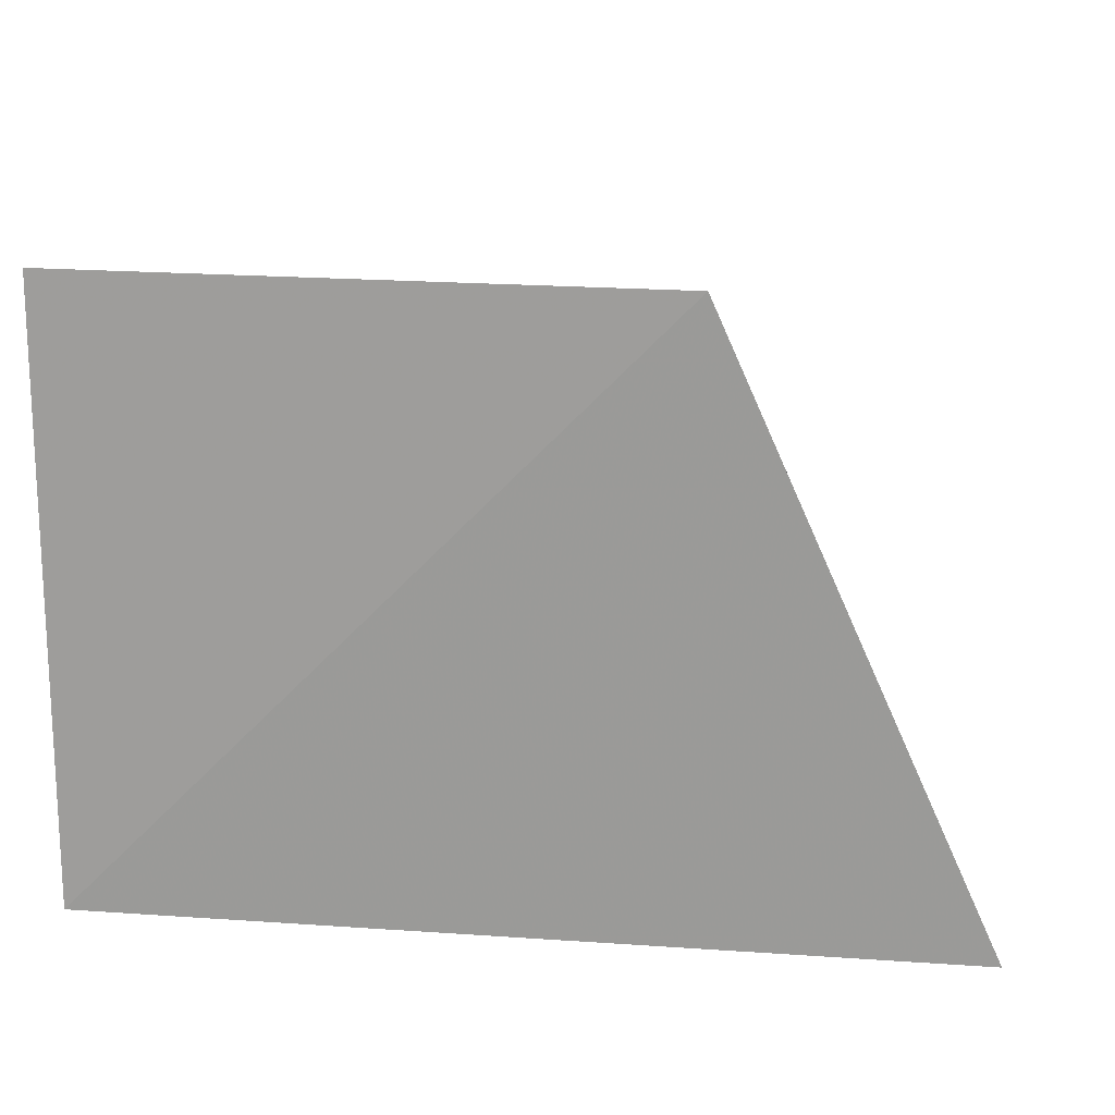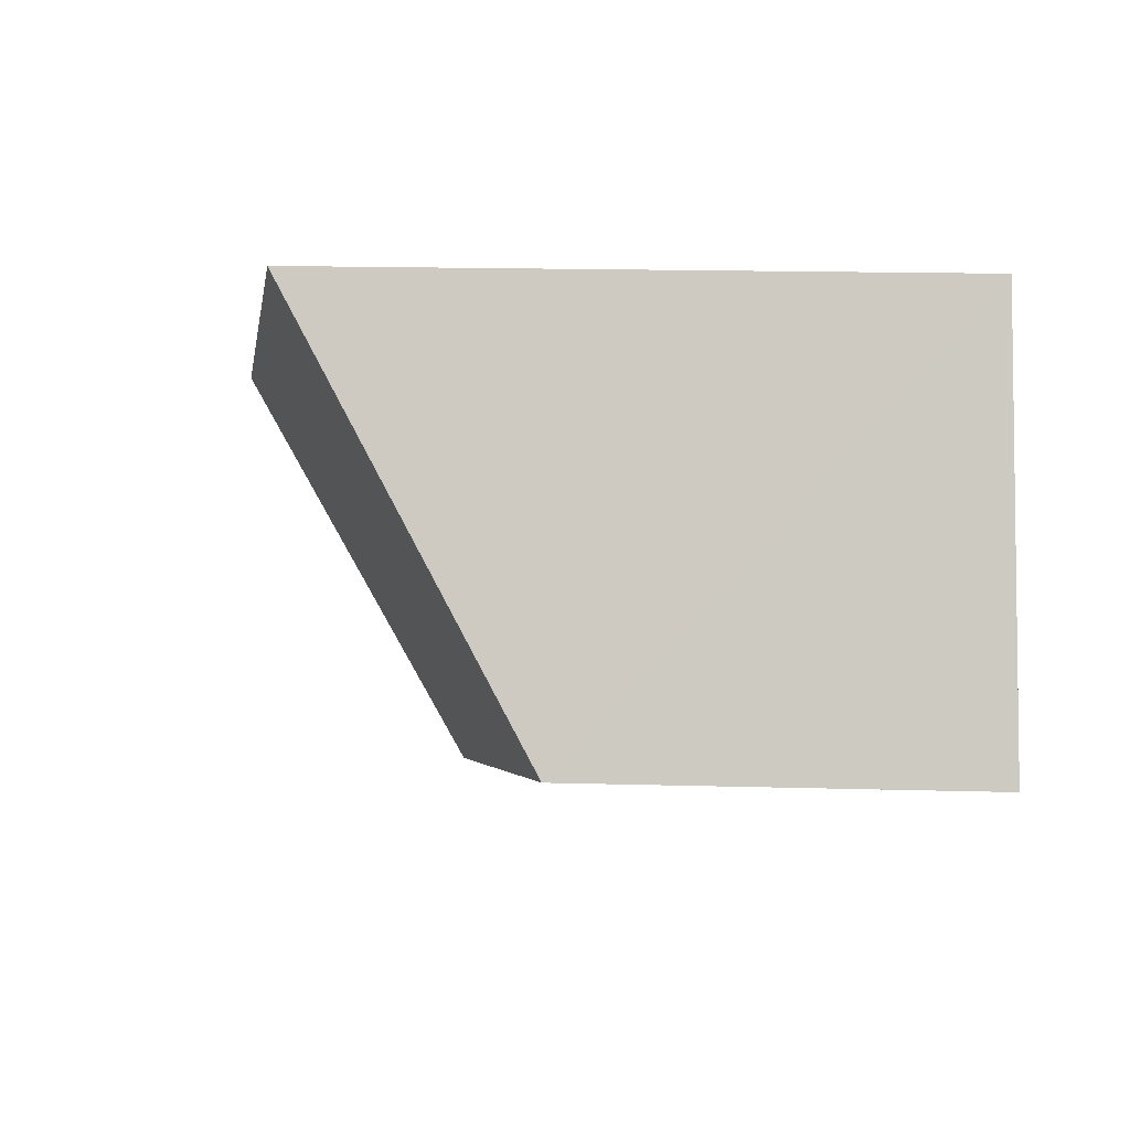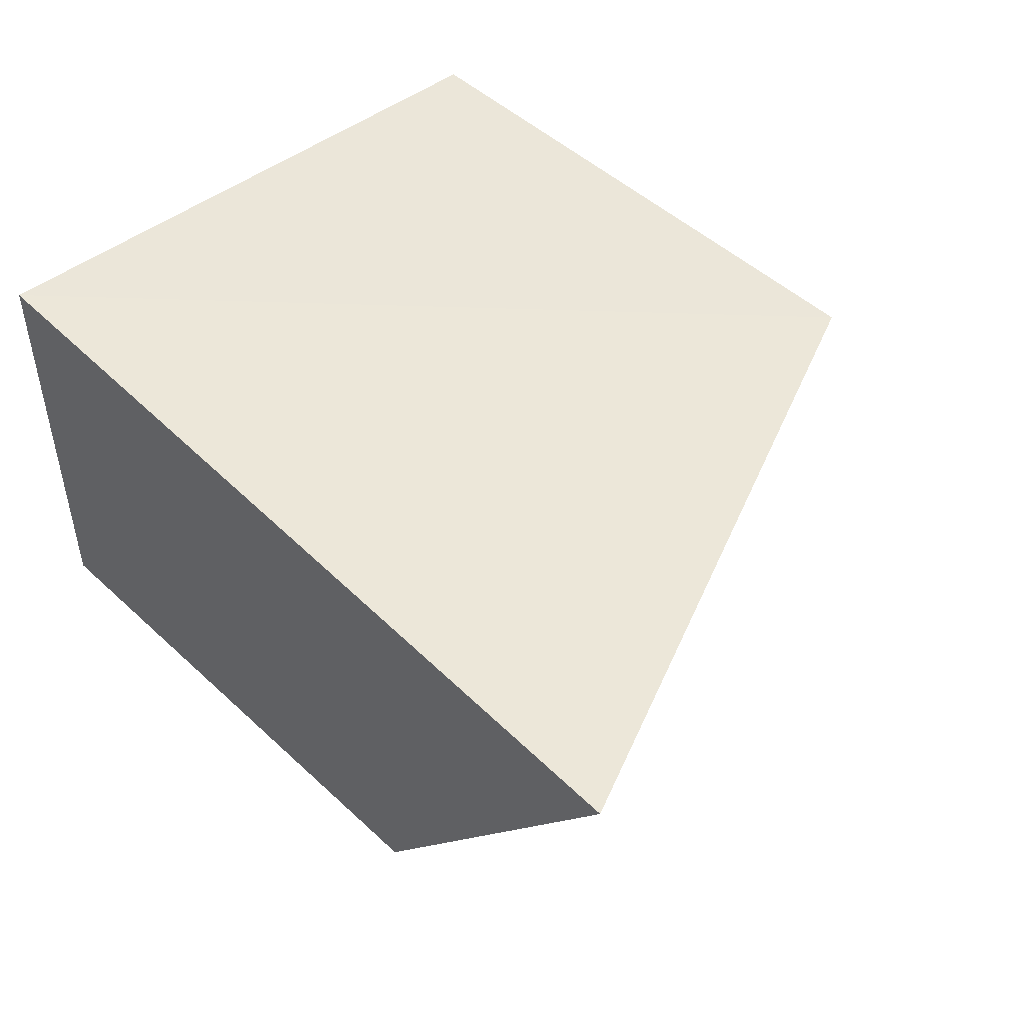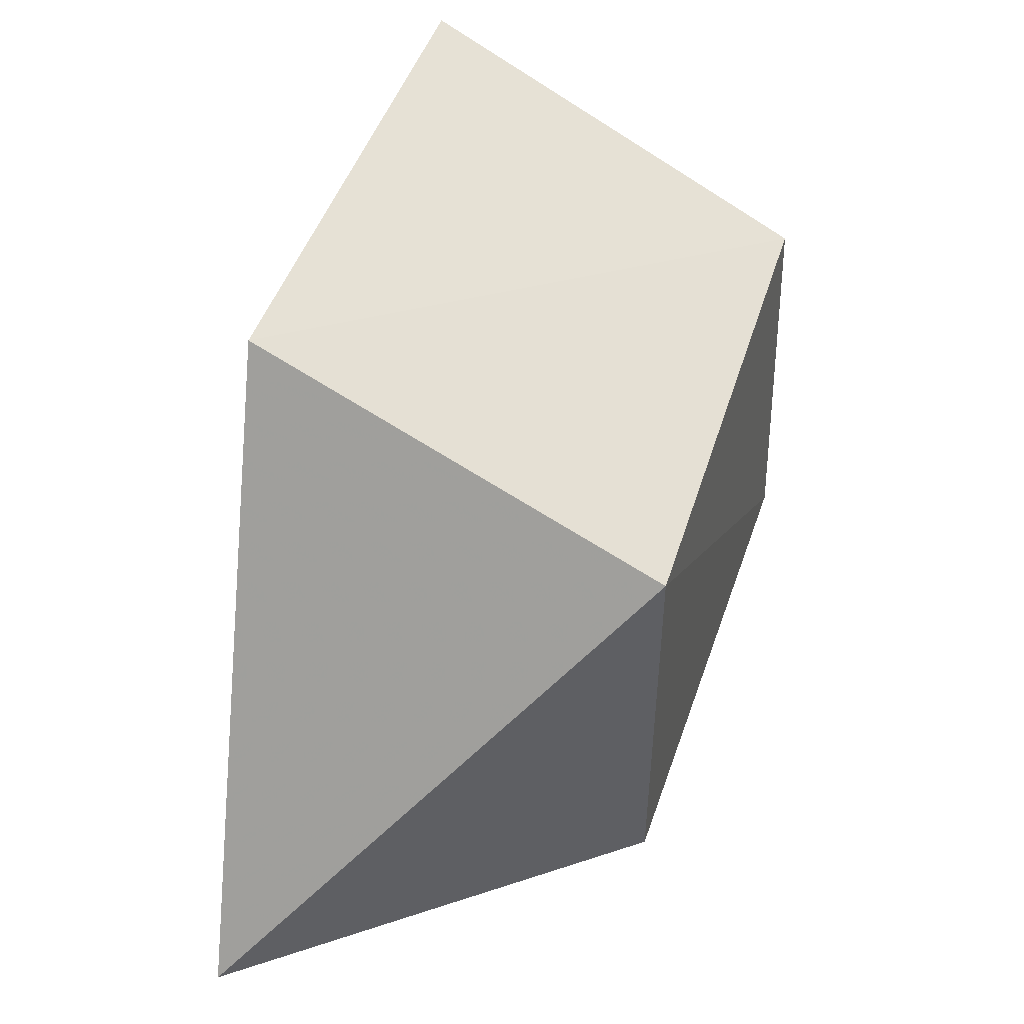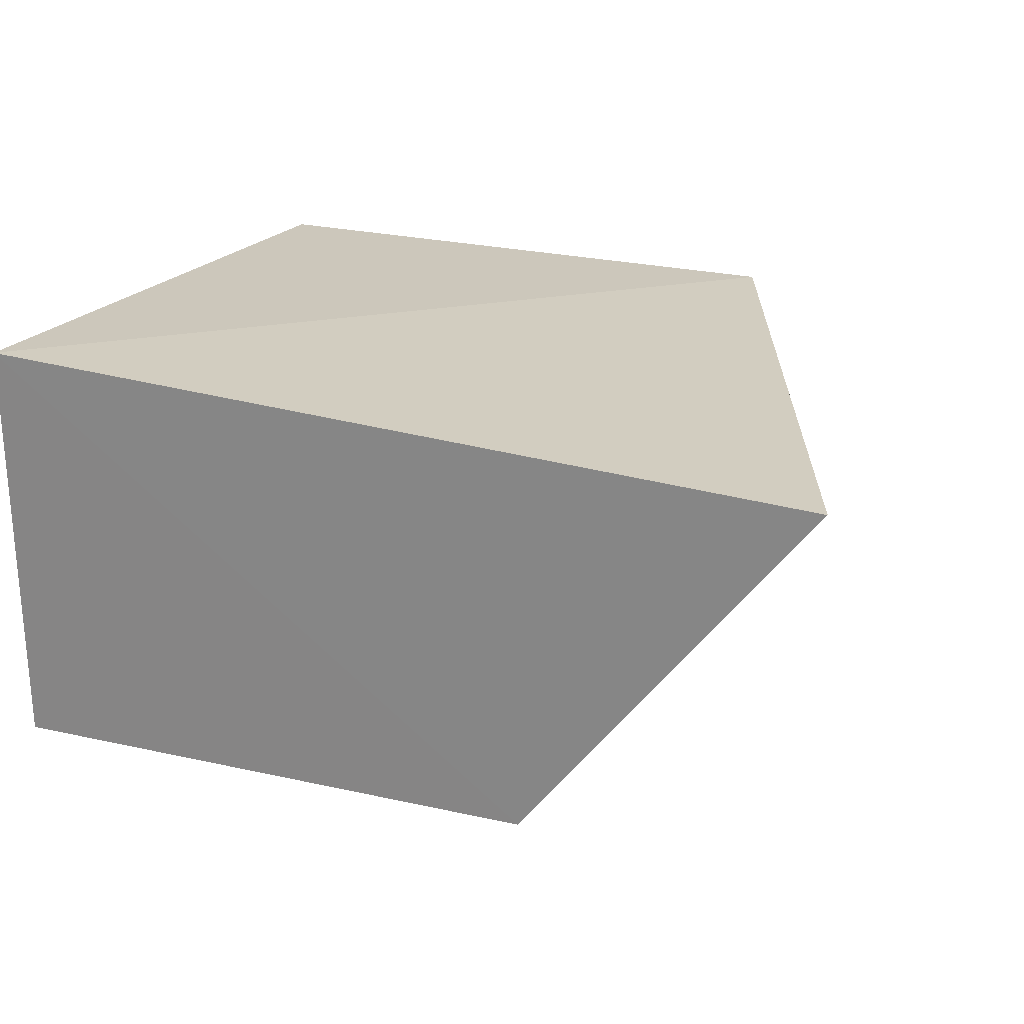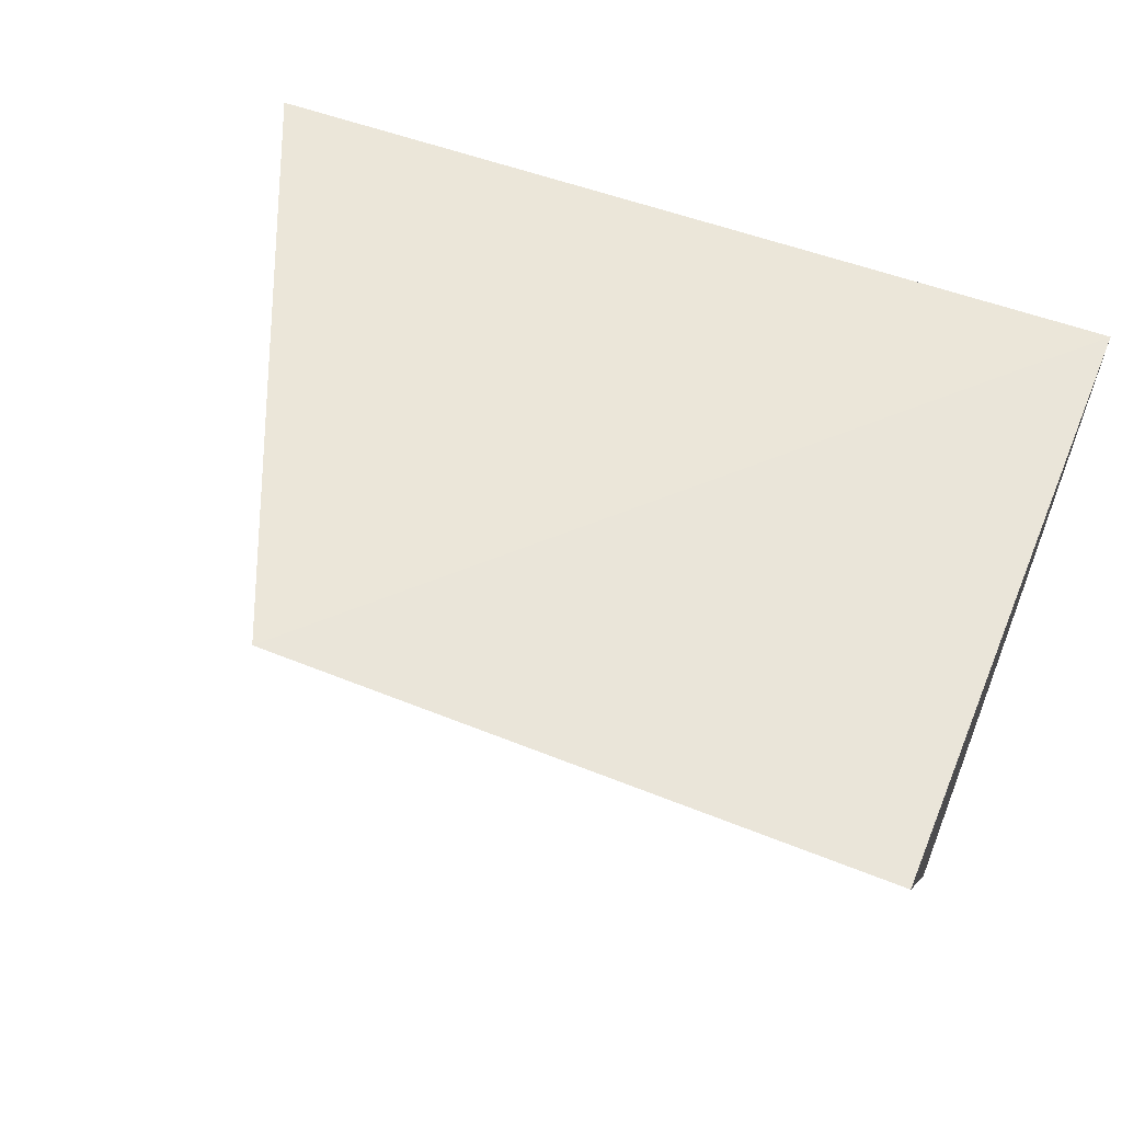
<metadata>
{"format":"obj","ext":"obj","renderer":"f3d","projection":"perspective","resolution":1024,"background":"white","views":[{"elev":18.4,"azim":-170.1,"up":"+Z"},{"elev":-4.2,"azim":81.0,"up":"+Y"},{"elev":47.4,"azim":-132.6,"up":"+Y"},{"elev":42.8,"azim":-74.7,"up":"+Z"},{"elev":22.9,"azim":-155.0,"up":"+Y"},{"elev":56.8,"azim":22.7,"up":"+Y"}]}
</metadata>
<code>
v -0.01427 -0.01612 0.1084
v -0.01429 -0.02285 0.1048
v -0.01427 -0.01589 0.09825
v -0.02878 -0.0163 0.09836
v -0.02421 -0.01604 0.1085
v -0.01435 -0.02301 0.09822
v -0.02399 -0.02265 0.1047
v -0.02399 -0.02259 0.09827
f 1 2 3
f 5 2 1
f 5 1 3
f 5 3 4
f 6 3 2
f 7 5 4
f 7 2 5
f 7 6 2
f 8 4 3
f 8 3 6
f 8 7 4
f 8 6 7

</code>
